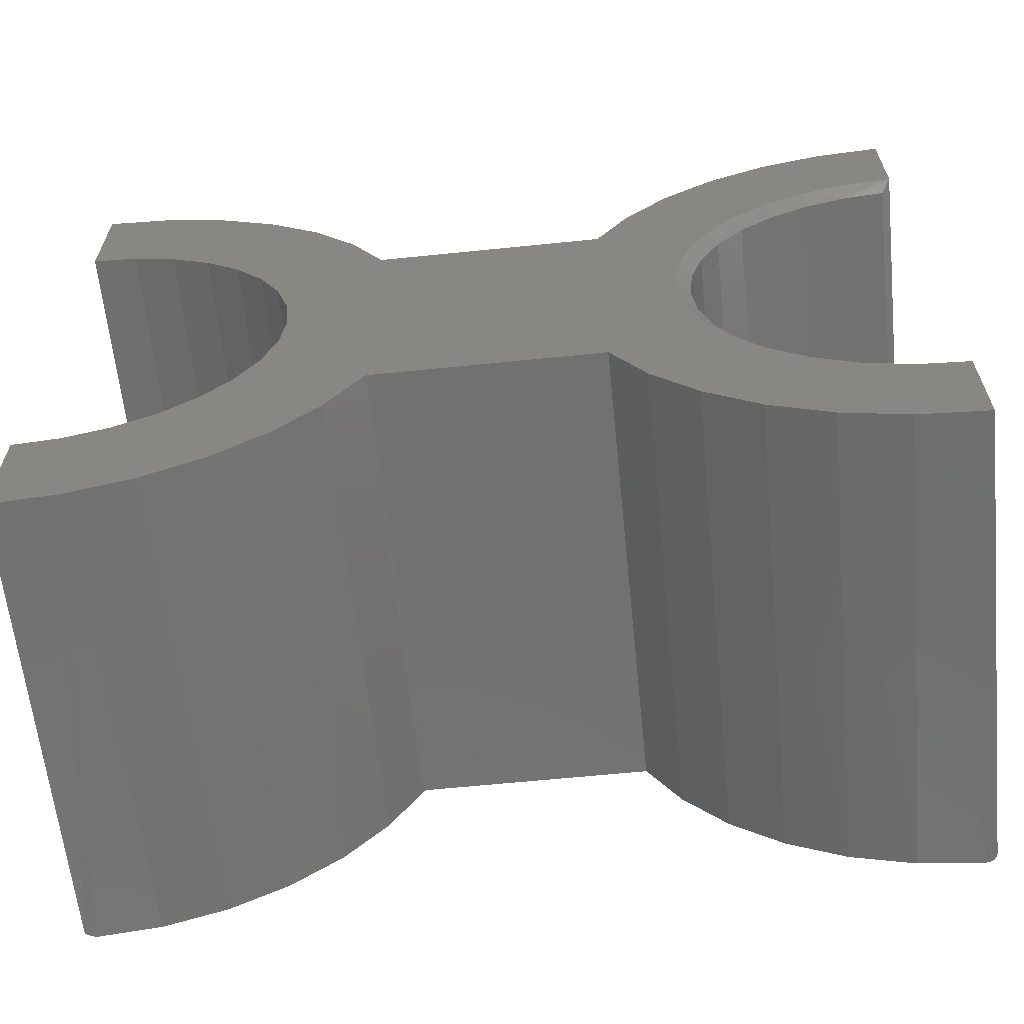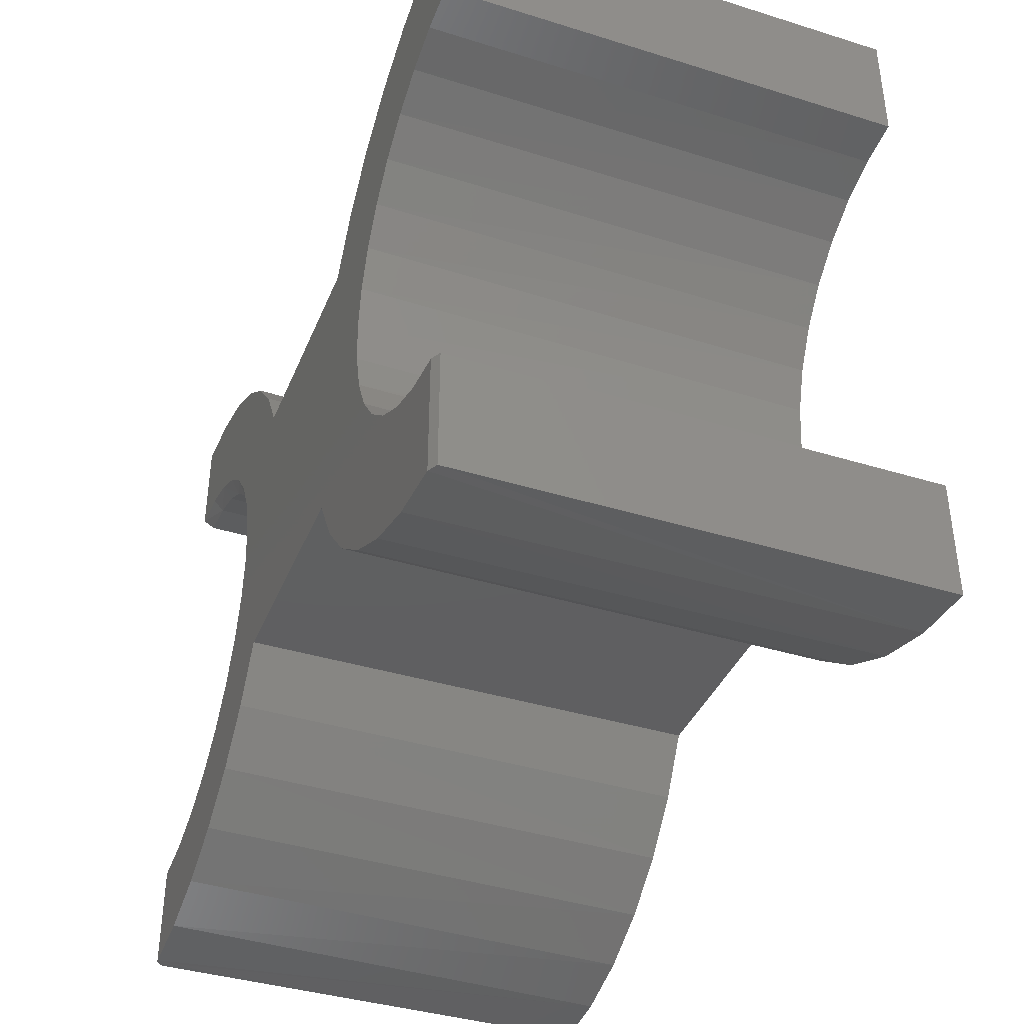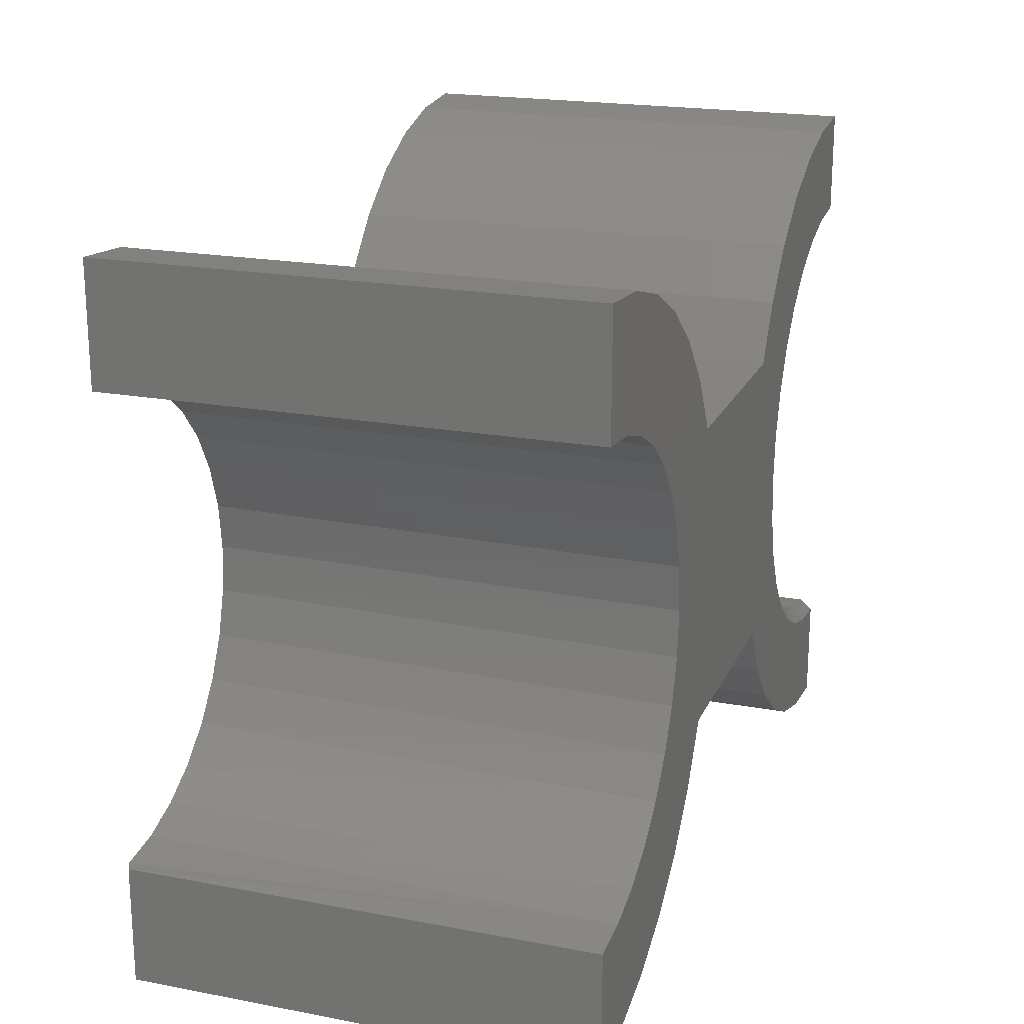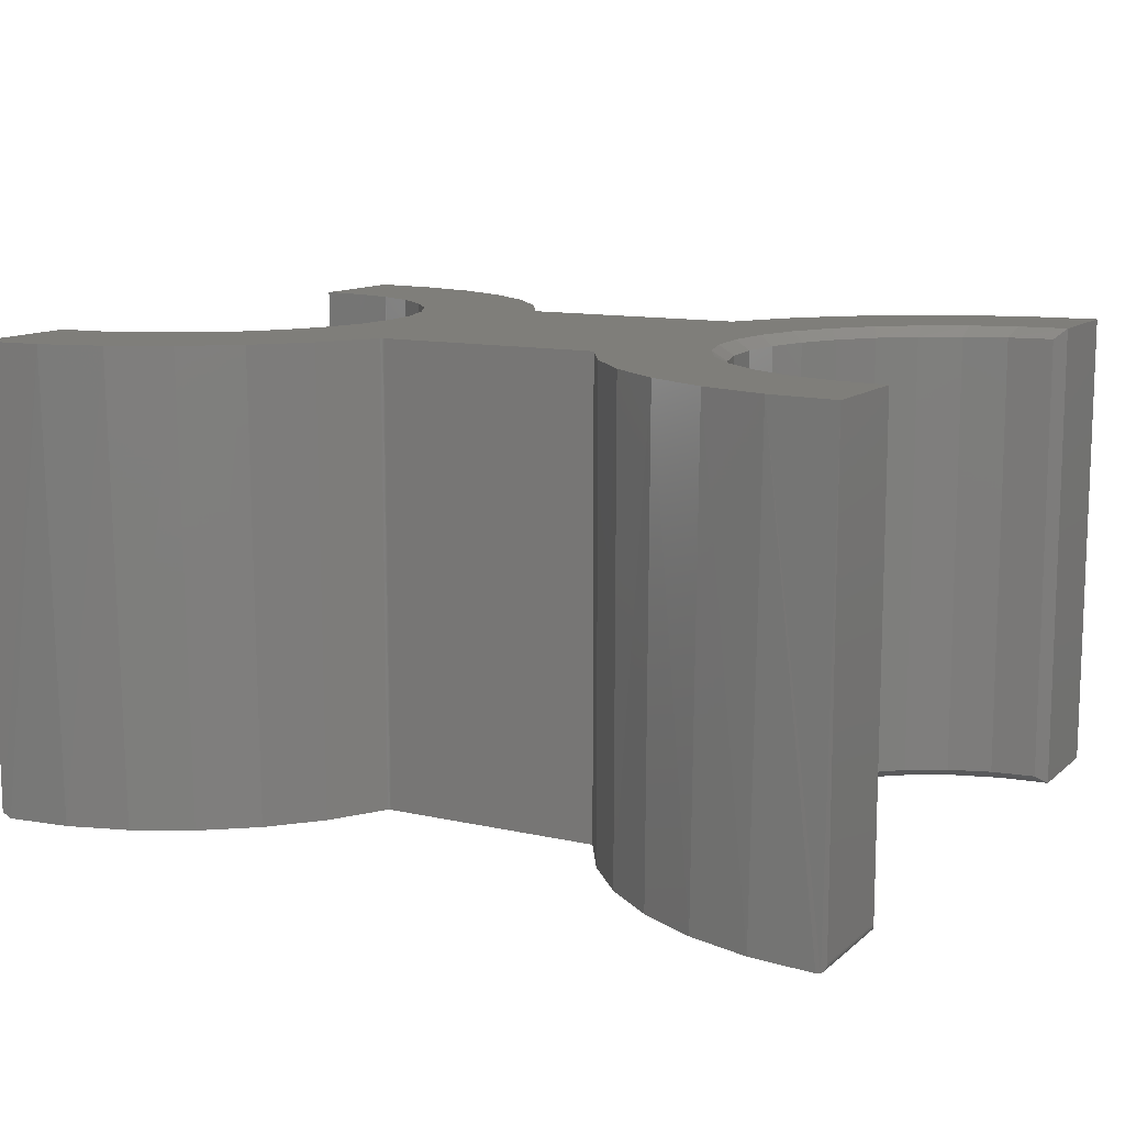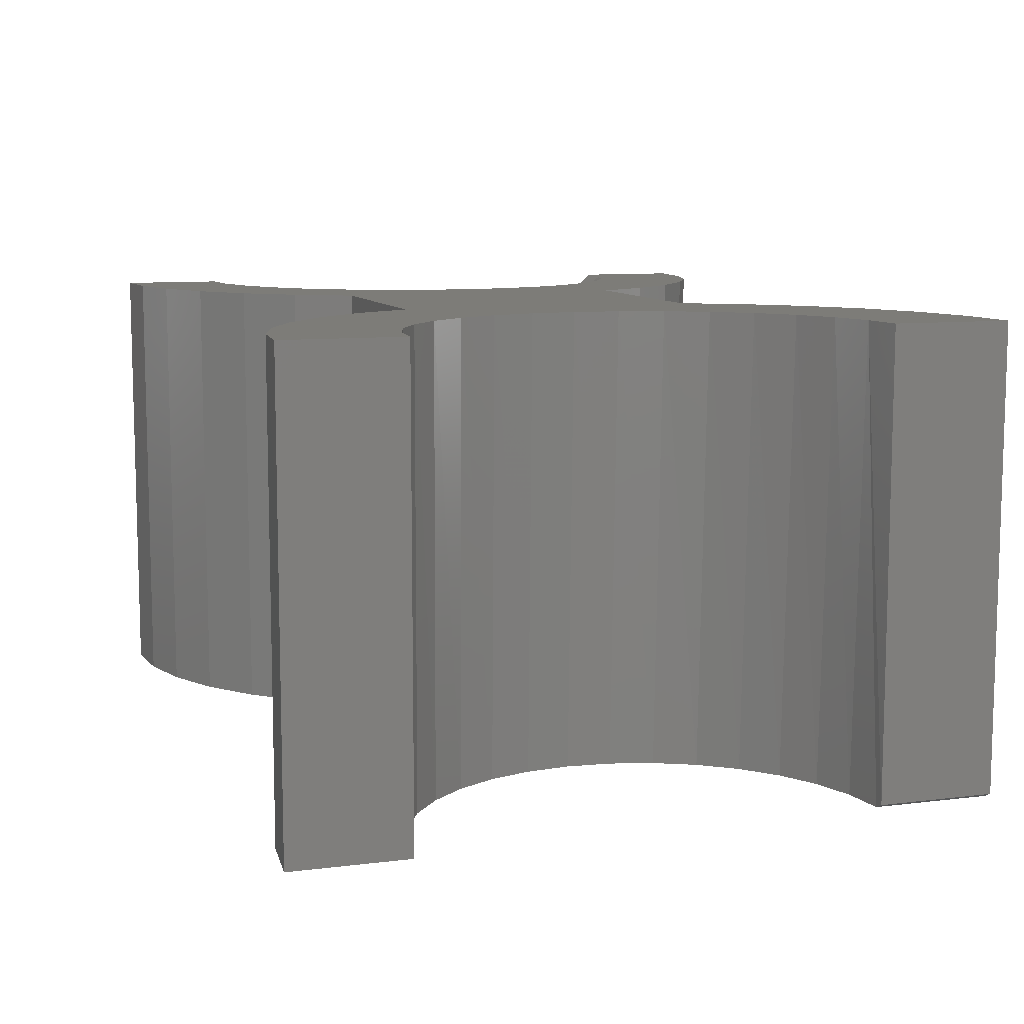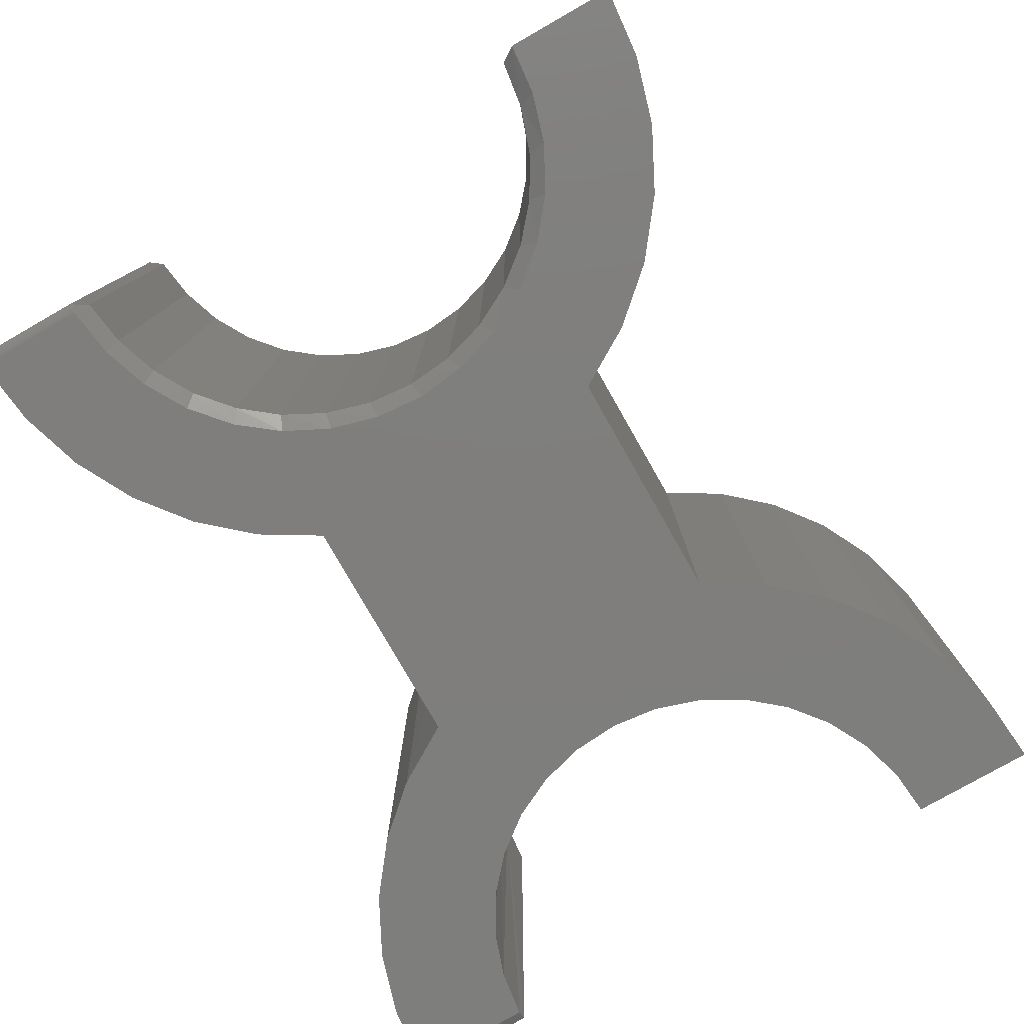
<metadata>
{"format":"stl","ext":"stl","renderer":"f3d","projection":"perspective","resolution":1024,"background":"white","views":[{"elev":-62.8,"azim":-174.1,"up":"+Z"},{"elev":-39.3,"azim":68.9,"up":"+Z"},{"elev":20.1,"azim":109.1,"up":"+Z"},{"elev":11.7,"azim":-151.5,"up":"+Y"},{"elev":9.5,"azim":72.0,"up":"+Y"},{"elev":-78.3,"azim":-60.3,"up":"+Y"}]}
</metadata>
<code>
# stl→obj: 194 verts, 384 faces
v 0.4888 1.408e-16 -0.5242
v 0.5903 1.489e-16 -0.553
v 0.5775 -0.75 -0.5505
v 0.4792 -0.75 -0.5203
v 0.3945 1.356e-16 -0.4771
v 0.6953 1.595e-16 -0.5625
v 0.6953 -0.7422 -0.5625
v 0.6797 -0.75 -0.5623
v 0.1851 -0.75 -0.2448
v 0.1851 1.381e-16 -0.2448
v 0.2384 -0.75 -0.3328
v 0.24 1.342e-16 -0.3349
v 0.3068 -0.75 -0.4097
v 0.3106 1.333e-16 -0.4132
v 0.3879 -0.75 -0.4729
v -0.183 8.515e-17 -0.2405
v 0.1781 1.327e-16 -0.2405
v -0.183 -0.75 -0.2405
v 0.1781 -0.75 -0.2405
v 0.183 1.924e-16 0.2426
v 0.2375 2.086e-16 0.3338
v 0.5525 2.445e-16 0.3459
v 0.4879 2.335e-16 0.3114
v 0.4314 2.22e-16 0.265
v 0.3849 2.106e-16 0.2084
v -0.3655 1.237e-16 0.2215
v -0.183 1.463e-16 0.2426
v -0.6953 1.853e-17 -0.3956
v -0.6179 2.796e-17 -0.388
v -0.3082 5.231e-17 -0.411
v -0.3924 3.577e-17 -0.4758
v -0.4873 1.992e-17 -0.5236
v -0.5895 5.33e-18 -0.5529
v -0.6953 -7.488e-18 -0.5625
v 0.6953 2.635e-16 0.3743
v 0.6225 2.546e-16 0.3672
v 0.3082 2.252e-16 0.4132
v 0.3924 2.418e-16 0.4779
v 0.4873 2.576e-16 0.5258
v 0.5895 2.722e-16 0.555
v 0.6953 2.795e-16 0.5646
v -0.6953 1.066e-16 0.3981
v -0.6953 1.181e-16 0.5646
v -0.5895 1.288e-16 0.555
v -0.4873 1.369e-16 0.5258
v -0.3924 1.421e-16 0.4779
v -0.3082 1.443e-16 0.4132
v -0.6179 1.144e-16 0.3902
v 0.3849 1.646e-16 -0.2063
v 0.4314 1.634e-16 -0.2629
v 0.1843 1.331e-16 -0.2436
v 0.1834 1.331e-16 -0.2425
v 0.1822 1.33e-16 -0.2416
v 0.1809 1.33e-16 -0.241
v 0.1795 1.329e-16 -0.2406
v -0.3655 7.472e-17 -0.2193
v -0.3288 8.641e-17 -0.1507
v 0.3505 1.679e-16 -0.1418
v 0.6953 1.755e-16 -0.3722
v 0.5525 1.679e-16 -0.3438
v 0.6225 1.733e-16 -0.365
v -0.4749 5.042e-17 -0.3288
v -0.4148 6.257e-17 -0.2794
v -0.2375 6.897e-17 -0.3316
v -0.5435 3.873e-17 -0.3654
v -0.4749 1.237e-16 0.3309
v -0.5435 1.201e-16 0.3676
v -0.2375 1.433e-16 0.3338
v -0.4148 1.249e-16 0.2816
v 0.3292 1.895e-16 0.07389
v -0.3288 1.201e-16 0.1529
v 0.3505 1.996e-16 0.1439
v -0.3062 1.144e-16 0.07846
v 0.322 1.806e-16 0.001069
v -0.2986 1.066e-16 0.001069
v 0.3292 1.733e-16 -0.07175
v -0.3062 9.717e-17 -0.07633
v 0.4879 1.646e-16 -0.3093
v 0.183 -0.75 0.2426
v -0.183 -0.75 0.2426
v -0.3682 -0.75 0.2255
v 0.3877 -0.75 0.2125
v 0.4341 -0.75 0.2678
v 0.4904 -0.75 0.3131
v 0.5543 -0.75 0.3467
v 0.2375 -0.75 0.3338
v -0.6797 -0.75 -0.3953
v -0.6797 -0.75 -0.5623
v -0.5767 -0.75 -0.5503
v -0.4777 -0.75 -0.5197
v -0.3859 -0.75 -0.4716
v -0.3044 -0.75 -0.4075
v -0.6036 -0.75 -0.3849
v 0.6953 -0.75 0.3743
v 0.6953 -0.75 0.5646
v 0.5895 -0.75 0.555
v 0.4873 -0.75 0.5258
v 0.3924 -0.75 0.4779
v 0.3082 -0.75 0.4132
v 0.6234 -0.75 0.3674
v -0.6953 -0.75 0.3978
v -0.6189 -0.75 0.3903
v -0.3082 -0.75 0.4132
v -0.3924 -0.75 0.4779
v -0.4873 -0.75 0.5258
v -0.5895 -0.75 0.555
v -0.6953 -0.75 0.5646
v 0.3791 -0.75 -0.1973
v 0.3468 -0.75 -0.1327
v -0.3252 -0.75 -0.1417
v -0.3596 -0.75 -0.2103
v 0.1795 -0.75 -0.2406
v 0.1809 -0.75 -0.241
v 0.1822 -0.75 -0.2416
v 0.1834 -0.75 -0.2425
v 0.1843 -0.75 -0.2436
v 0.4232 -0.75 -0.2545
v 0.6797 -0.75 -0.3719
v 0.6082 -0.75 -0.3619
v 0.5399 -0.75 -0.3383
v -0.236 -0.75 -0.3295
v -0.4066 -0.75 -0.271
v -0.4645 -0.75 -0.3216
v -0.531 -0.75 -0.36
v -0.2375 -0.75 0.3338
v -0.5453 -0.75 0.3683
v -0.4774 -0.75 0.3325
v -0.4176 -0.75 0.2843
v 0.3527 -0.75 0.1493
v -0.3311 -0.75 0.1583
v 0.3306 -0.75 0.08058
v -0.3076 -0.75 0.08516
v 0.3221 -0.75 0.008883
v -0.2987 -0.75 0.008883
v 0.3276 -0.75 -0.06311
v -0.3046 -0.75 -0.06768
v 0.4775 -0.75 -0.3021
v -0.6797 -0.7344 -0.3719
v -0.6797 -0.01562 -0.3719
v -0.6953 -0.7344 -0.396
v -0.6951 -0.7368 -0.3957
v -0.6946 -0.7392 -0.3948
v -0.6936 -0.7414 -0.3934
v -0.6924 -0.7434 -0.3915
v -0.6907 -0.7454 -0.3889
v -0.3817 -0.7344 0.2036
v -0.4799 -0.7344 0.3059
v -0.4259 -0.7344 0.2594
v -0.5417 -0.7344 0.3413
v -0.6091 -0.7344 0.3643
v -0.6091 -0.7344 -0.3621
v -0.6885 -0.7472 -0.3915
v -0.6873 -0.748 -0.3926
v -0.6857 -0.7488 -0.3937
v -0.6841 -0.7494 -0.3945
v -0.5417 -0.7344 -0.3391
v -0.6825 -0.7497 -0.3951
v -0.6811 -0.7499 -0.3953
v -0.6797 -0.7344 0.374
v -0.4799 -0.7344 -0.3038
v -0.4259 -0.7344 -0.2573
v -0.3817 -0.7344 -0.2014
v -0.349 -0.7344 -0.1382
v -0.3288 -0.7344 -0.06984
v -0.349 -0.7344 0.1403
v -0.3288 -0.7344 0.07198
v -0.322 -0.7344 0.001069
v -0.6953 -0.7344 -0.5625
v -0.6951 -0.7368 -0.5625
v -0.6923 -0.7436 -0.5625
v -0.6945 -0.7392 -0.5625
v -0.6936 -0.7415 -0.5625
v -0.6867 -0.7483 -0.5625
v -0.6888 -0.7471 -0.5625
v -0.6907 -0.7455 -0.5625
v -0.682 -0.7498 -0.5624
v -0.6844 -0.7493 -0.5624
v 0.6953 -0.7422 -0.3722
v -0.322 -0.01562 0.001069
v -0.3288 -0.01562 0.07198
v -0.349 -0.01562 0.1403
v -0.3817 -0.01562 0.2036
v -0.4259 -0.01562 0.2594
v -0.4799 -0.01562 0.3059
v -0.5417 -0.01562 0.3413
v -0.6091 -0.01562 0.3643
v -0.6797 -0.01562 0.374
v -0.3288 -0.01562 -0.06984
v -0.349 -0.01562 -0.1382
v -0.3817 -0.01562 -0.2014
v -0.4259 -0.01562 -0.2573
v -0.4799 -0.01562 -0.3038
v -0.5417 -0.01562 -0.3391
v -0.6091 -0.01562 -0.3621
f 1 2 3
f 3 4 1
f 5 1 4
f 6 7 2
f 2 7 8
f 2 8 3
f 9 10 11
f 11 10 12
f 11 12 13
f 13 12 14
f 13 14 15
f 15 14 5
f 15 5 4
f 16 17 18
f 18 17 19
f 20 21 22
f 20 22 23
f 20 23 24
f 20 24 25
f 20 25 26
f 20 26 27
f 28 29 30
f 28 30 31
f 28 31 32
f 28 32 33
f 28 33 34
f 35 36 37
f 35 37 38
f 35 38 39
f 35 39 40
f 35 40 41
f 42 43 44
f 42 44 45
f 42 45 46
f 42 46 47
f 42 47 48
f 49 50 10
f 49 10 51
f 49 51 52
f 49 52 53
f 49 53 54
f 49 54 55
f 49 55 17
f 49 17 16
f 49 16 56
f 49 56 57
f 49 57 58
f 59 6 2
f 59 2 1
f 59 1 5
f 59 5 14
f 14 12 60
f 14 60 61
f 14 61 59
f 62 63 64
f 64 63 56
f 64 56 16
f 29 65 30
f 30 65 62
f 30 62 64
f 22 21 36
f 36 21 37
f 66 67 68
f 68 67 48
f 68 48 47
f 26 69 27
f 27 69 66
f 27 66 68
f 70 71 72
f 72 71 26
f 72 26 25
f 71 70 73
f 73 70 74
f 73 74 75
f 75 74 76
f 75 76 77
f 77 76 58
f 77 58 57
f 60 12 78
f 78 12 10
f 78 10 50
f 79 80 81
f 79 81 82
f 79 82 83
f 79 83 84
f 79 84 85
f 79 85 86
f 87 88 89
f 87 89 90
f 87 90 91
f 87 91 92
f 87 92 93
f 94 95 96
f 94 96 97
f 94 97 98
f 94 98 99
f 94 99 100
f 101 102 103
f 101 103 104
f 101 104 105
f 101 105 106
f 101 106 107
f 108 109 110
f 108 110 111
f 108 111 18
f 108 18 19
f 108 19 112
f 108 112 113
f 108 113 114
f 108 114 115
f 108 115 116
f 108 116 9
f 108 9 117
f 13 15 118
f 13 118 119
f 13 119 120
f 13 120 11
f 118 15 4
f 118 4 3
f 118 3 8
f 18 111 121
f 121 111 122
f 121 122 123
f 121 123 92
f 92 123 124
f 92 124 93
f 85 100 86
f 86 100 99
f 103 102 125
f 125 102 126
f 125 126 127
f 125 127 80
f 80 127 128
f 80 128 81
f 82 81 129
f 129 81 130
f 129 130 131
f 131 130 132
f 131 132 133
f 133 132 134
f 133 134 135
f 135 134 136
f 135 136 109
f 109 136 110
f 117 9 137
f 137 9 11
f 137 11 120
f 53 113 54
f 54 113 112
f 54 112 55
f 55 112 19
f 55 19 17
f 113 53 114
f 114 53 52
f 114 52 115
f 115 52 51
f 115 51 116
f 116 51 10
f 116 10 9
f 138 139 28
f 138 28 140
f 138 140 141
f 138 141 142
f 138 142 143
f 138 143 144
f 138 144 145
f 81 128 146
f 146 130 81
f 127 126 147
f 147 128 127
f 148 128 147
f 148 146 128
f 149 126 150
f 149 147 126
f 151 138 145
f 151 145 152
f 151 152 153
f 151 153 154
f 151 154 155
f 151 155 93
f 151 93 124
f 151 124 156
f 155 157 158
f 155 158 87
f 155 87 93
f 126 102 150
f 150 102 101
f 150 101 159
f 123 156 124
f 156 123 160
f 160 123 122
f 160 122 161
f 161 122 111
f 161 111 162
f 111 110 162
f 162 110 163
f 110 136 163
f 163 136 164
f 146 165 130
f 130 165 166
f 130 166 132
f 132 166 167
f 132 167 134
f 134 167 164
f 134 164 136
f 140 28 168
f 168 28 34
f 31 90 32
f 32 90 89
f 169 170 171
f 171 170 172
f 168 34 173
f 168 173 174
f 168 174 175
f 168 175 170
f 168 170 169
f 33 32 89
f 33 89 88
f 33 88 176
f 33 176 177
f 33 177 173
f 33 173 34
f 16 18 64
f 64 18 121
f 64 121 30
f 30 121 92
f 30 92 31
f 31 92 91
f 31 91 90
f 142 172 143
f 143 172 170
f 143 170 144
f 144 170 175
f 152 174 173
f 152 173 153
f 153 173 154
f 154 173 177
f 154 177 155
f 155 177 176
f 155 176 157
f 145 144 175
f 145 175 174
f 145 174 152
f 140 168 141
f 141 168 169
f 141 169 142
f 142 169 171
f 142 171 172
f 88 87 176
f 176 87 158
f 176 158 157
f 119 61 60
f 60 120 119
f 120 60 78
f 78 137 120
f 137 78 50
f 50 117 137
f 117 50 49
f 49 108 117
f 108 49 58
f 58 109 108
f 109 58 76
f 76 135 109
f 135 76 74
f 74 133 135
f 133 74 70
f 70 131 133
f 131 70 72
f 72 129 131
f 129 72 25
f 25 82 129
f 82 25 24
f 24 83 82
f 83 24 23
f 23 84 83
f 84 23 22
f 119 118 61
f 61 118 178
f 61 178 59
f 84 22 85
f 85 22 36
f 85 36 100
f 100 36 35
f 100 35 94
f 7 6 178
f 178 6 59
f 118 8 178
f 178 8 7
f 179 166 180
f 180 166 165
f 180 165 181
f 181 165 146
f 181 146 182
f 182 146 148
f 182 148 183
f 183 148 147
f 183 147 184
f 184 147 149
f 184 149 185
f 185 149 150
f 185 150 186
f 186 150 159
f 186 159 187
f 166 179 167
f 167 179 188
f 167 188 164
f 164 188 189
f 164 189 163
f 163 189 190
f 163 190 162
f 162 190 191
f 162 191 161
f 161 191 192
f 161 192 160
f 160 192 193
f 160 193 156
f 156 193 194
f 156 194 151
f 151 194 139
f 151 139 138
f 107 43 101
f 101 43 42
f 139 29 28
f 139 194 29
f 193 62 65
f 193 65 194
f 65 29 194
f 187 42 186
f 186 42 48
f 186 48 67
f 190 56 191
f 191 56 63
f 191 63 192
f 192 63 62
f 192 62 193
f 56 190 57
f 57 190 189
f 57 189 77
f 77 189 188
f 77 188 75
f 75 188 179
f 75 179 73
f 73 179 180
f 73 180 71
f 71 180 181
f 71 181 26
f 26 181 182
f 26 182 69
f 69 182 183
f 69 183 66
f 66 183 184
f 66 184 67
f 67 184 185
f 67 185 186
f 42 187 101
f 101 187 159
f 43 107 44
f 44 107 106
f 44 106 45
f 45 106 105
f 45 105 46
f 46 105 104
f 46 104 47
f 47 104 103
f 47 103 68
f 68 103 125
f 68 125 27
f 27 125 80
f 20 27 79
f 79 27 80
f 20 79 21
f 21 79 86
f 21 86 37
f 37 86 99
f 37 99 38
f 38 99 98
f 38 98 39
f 39 98 97
f 39 97 40
f 40 97 96
f 40 96 41
f 41 96 95
f 94 35 95
f 95 35 41

</code>
